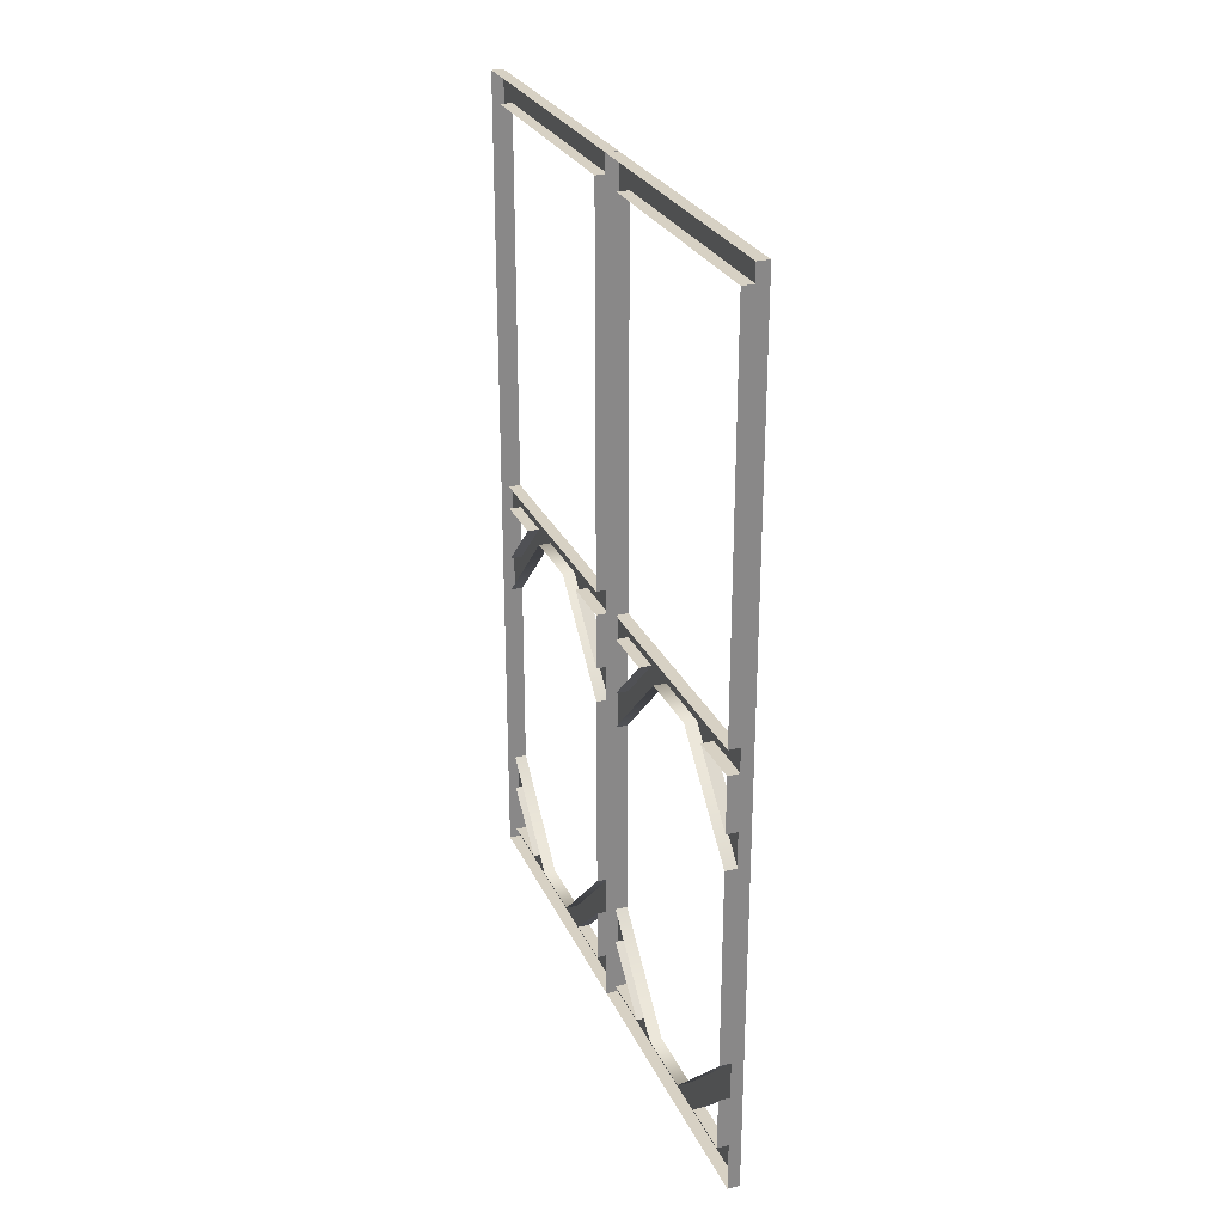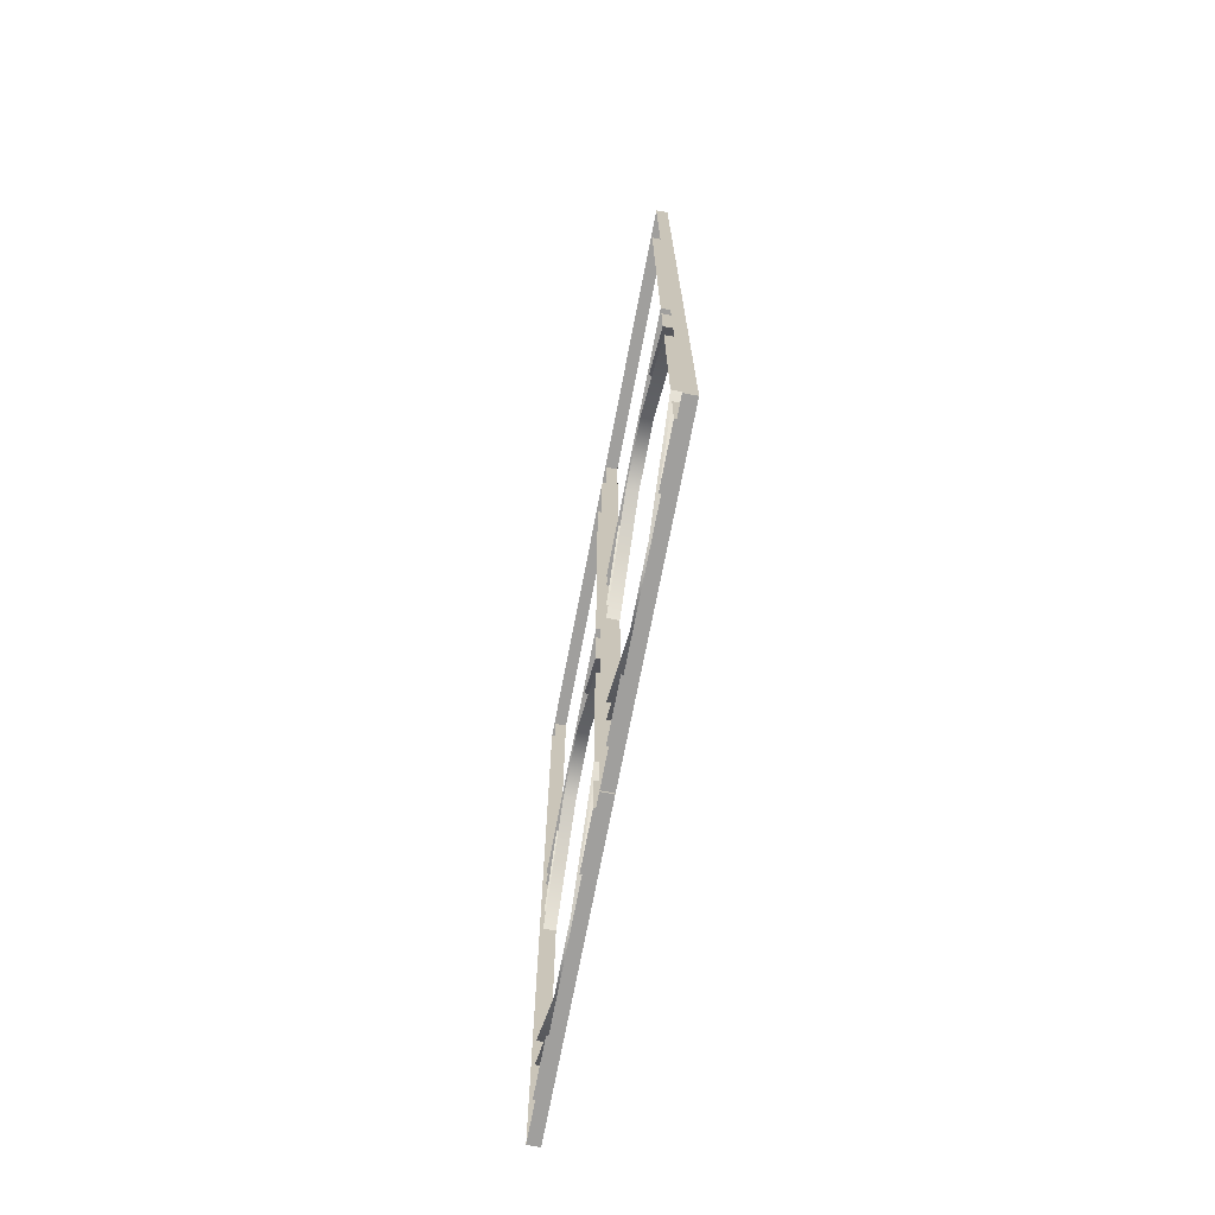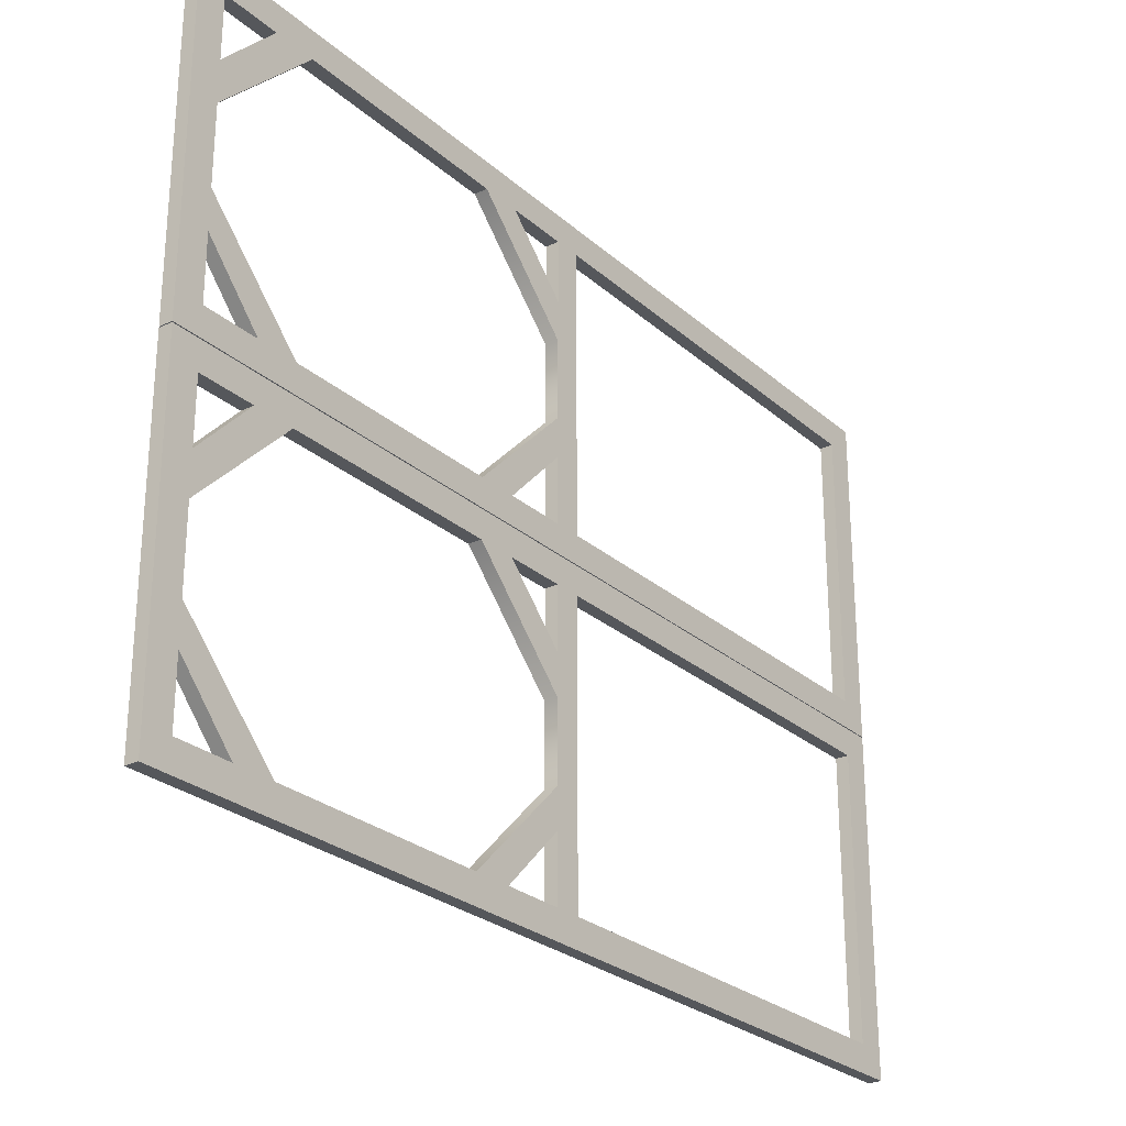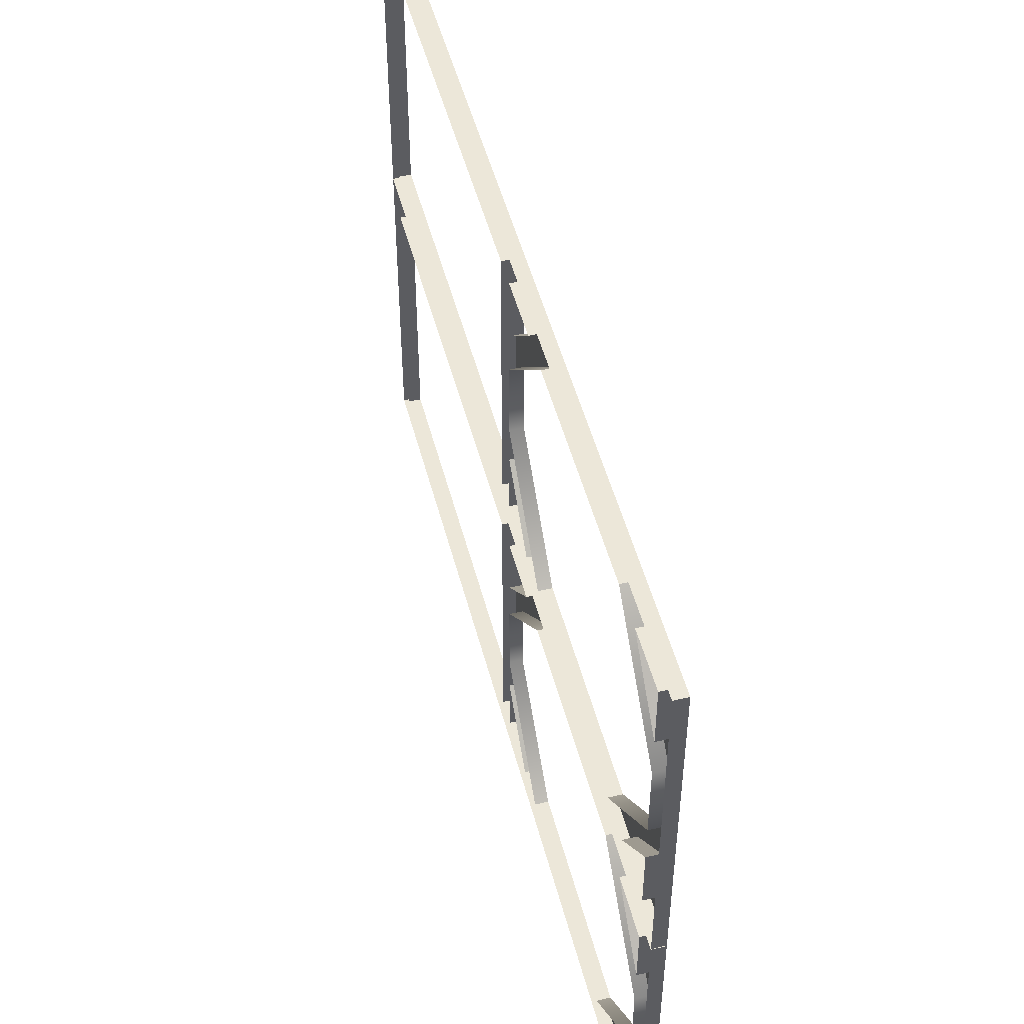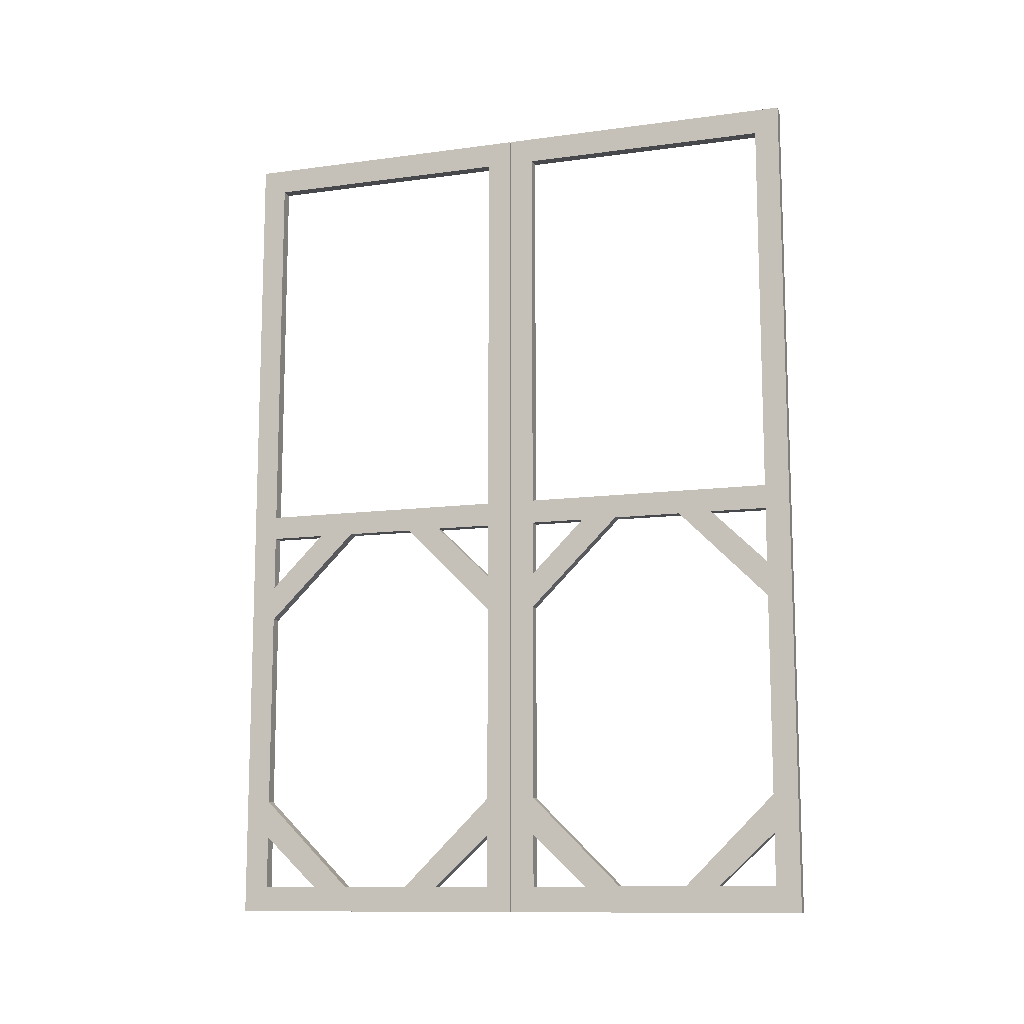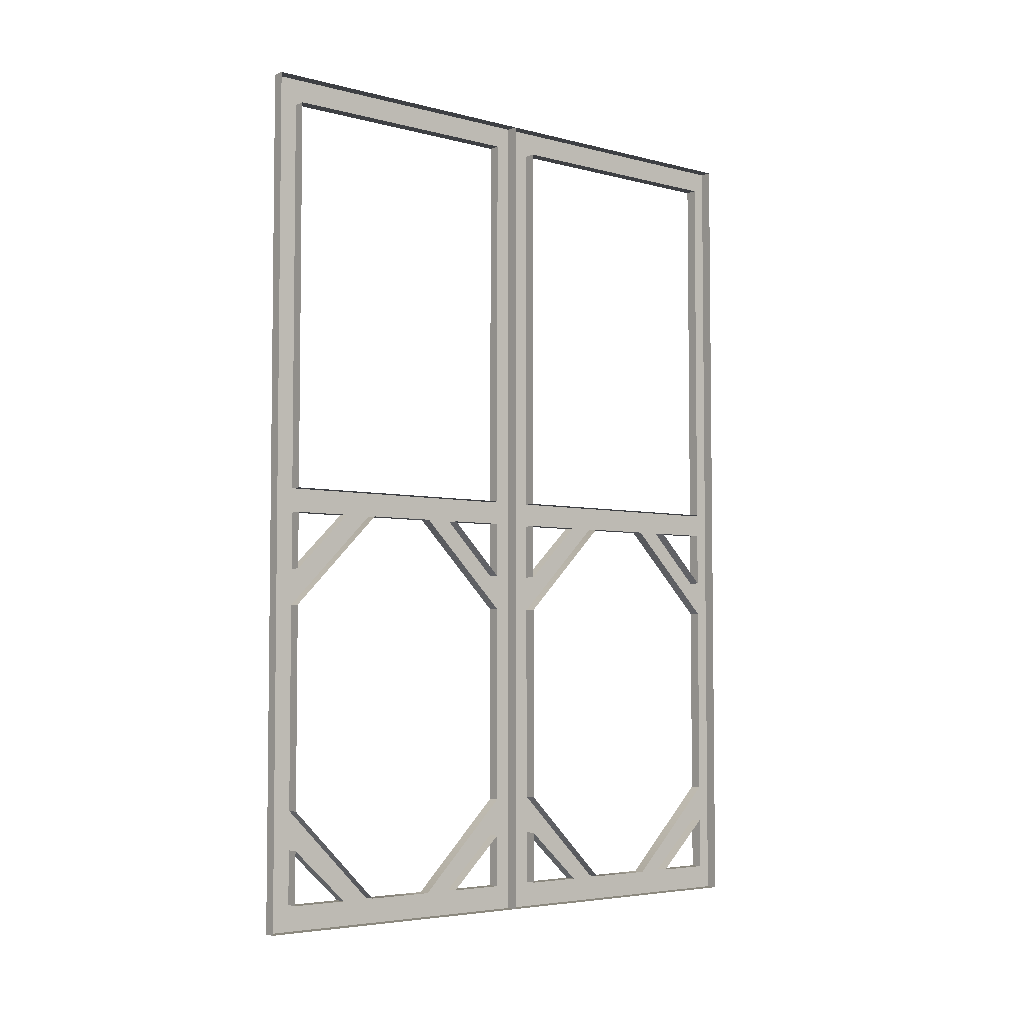
<metadata>
{"format":"obj","ext":"obj","renderer":"f3d","projection":"perspective","resolution":1024,"background":"white","views":[{"elev":27.1,"azim":-20.7,"up":"+Y"},{"elev":-71.4,"azim":-10.9,"up":"+Y"},{"elev":-26.7,"azim":36.8,"up":"+Z"},{"elev":49.6,"azim":-14.4,"up":"+Z"},{"elev":-11.5,"azim":108.2,"up":"+Y"},{"elev":-4.6,"azim":-129.6,"up":"+Y"}]}
</metadata>
<code>
v  2.999 112.7 29.45
v  2.999 112.7 46.85
v  2.999 106.6 46.85
v  2.999 106.6 29.45
v  2.999 106.6 6.375
v  2.999 106.6 0.1001
v  2.999 112.7 0.1001
v  2.999 112.7 6.375
v  2.999 216.9 6.375
v  2.999 216.9 69.92
v  2.999 210.4 69.92
v  2.999 210.4 6.375
v  2.999 3.52 46.85
v  2.999 3.52 29.45
v  2.999 10.05 29.45
v  2.999 10.05 46.85
v  2.999 210.4 76.2
v  2.999 112.7 76.2
v  2.999 112.7 69.92
v  2.999 83.6 76.2
v  2.999 32.9 76.2
v  2.999 32.9 69.92
v  2.999 83.6 69.92
v  2.999 83.6 6.375
v  2.999 32.9 6.375
v  2.999 32.9 0.1001
v  2.999 83.6 0.1001
v  2.999 210.4 0.1001
v  2.999 23.32 76.2
v  2.999 23.32 69.92
v  2.999 92.55 69.92
v  2.999 92.55 76.2
v  2.999 23.32 6.375
v  2.999 23.32 0.1001
v  2.999 92.55 0.1001
v  2.999 92.55 6.375
v  2.999 112.7 20.8
v  2.999 106.6 20.8
v  2.999 112.7 55.95
v  2.999 106.6 55.95
v  2.999 3.52 55.95
v  2.999 10.05 55.95
v  2.999 3.52 20.8
v  2.999 10.05 20.8
v  2.999 106.6 69.92
v  2.999 106.6 76.2
v  2.999 10.05 76.2
v  2.999 10.05 69.92
v  2.999 3.52 6.375
v  2.999 10.05 6.375
v  2.999 10.05 0.1001
v  2.999 216.9 76.2
v  2.999 3.52 69.92
v  2.999 3.52 0.1001
v  0 3.52 6.375
v  0 3.52 0.1001
v  0 3.52 20.8
v  0 3.52 29.45
v  0 3.52 46.85
v  0 3.52 55.95
v  0 3.52 69.92
v  2.999 3.52 76.2
v  0 3.52 76.2
v  0 10.05 76.2
v  0 23.32 76.2
v  0 32.9 76.2
v  0 83.6 76.2
v  0 92.55 76.2
v  0 106.6 76.2
v  0 112.7 76.2
v  0 210.4 76.2
v  0 216.9 76.2
v  0 216.9 69.92
v  0 216.9 6.375
v  2.999 216.9 0.1001
v  0 216.9 0.1001
v  0 210.4 0.1001
v  0 112.7 0.1001
v  0 106.6 0.1001
v  0 92.55 0.1001
v  0 83.6 0.1001
v  0 32.9 0.1001
v  0 23.32 0.1001
v  0 10.05 0.1001
v  0 10.05 69.92
v  0 23.32 69.92
v  0 10.05 55.95
v  0 10.05 6.375
v  0 10.05 20.8
v  0 23.32 6.375
v  0 112.7 55.95
v  0 112.7 69.92
v  0 106.6 6.375
v  0 92.55 6.375
v  0 106.6 20.8
v  0 32.9 69.92
v  0 83.6 69.92
v  0 10.05 46.85
v  0 10.05 29.45
v  0 32.9 6.375
v  0 83.6 6.375
v  0 106.6 29.45
v  0 106.6 46.85
v  0 210.4 69.92
v  0 210.4 6.375
v  0 112.7 29.45
v  0 112.7 46.85
v  0 112.7 6.375
v  0 112.7 20.8
v  0 92.55 69.92
v  0 106.6 69.92
v  0 106.6 55.95
v  2.999 112.7 -46.88
v  2.999 112.7 -29.48
v  2.999 106.6 -29.48
v  2.999 106.6 -46.88
v  2.999 106.6 -69.96
v  2.999 106.6 -76.23
v  2.999 112.7 -76.23
v  2.999 112.7 -69.96
v  2.999 216.9 -69.96
v  2.999 216.9 -6.408
v  2.999 210.4 -6.408
v  2.999 210.4 -69.96
v  2.999 3.52 -29.48
v  2.999 3.52 -46.88
v  2.999 10.05 -46.88
v  2.999 10.05 -29.48
v  2.999 210.4 -0.1326
v  2.999 112.7 -0.1326
v  2.999 112.7 -6.408
v  2.999 83.6 -0.1326
v  2.999 32.9 -0.1326
v  2.999 32.9 -6.408
v  2.999 83.6 -6.408
v  2.999 83.6 -69.96
v  2.999 32.9 -69.96
v  2.999 32.9 -76.23
v  2.999 83.6 -76.23
v  2.999 210.4 -76.23
v  2.999 23.32 -0.1326
v  2.999 23.32 -6.408
v  2.999 92.55 -6.408
v  2.999 92.55 -0.1326
v  2.999 23.32 -69.96
v  2.999 23.32 -76.23
v  2.999 92.55 -76.23
v  2.999 92.55 -69.96
v  2.999 112.7 -55.54
v  2.999 106.6 -55.54
v  2.999 112.7 -20.38
v  2.999 106.6 -20.38
v  2.999 3.52 -20.38
v  2.999 10.05 -20.38
v  2.999 3.52 -55.54
v  2.999 10.05 -55.54
v  2.999 106.6 -6.408
v  2.999 106.6 -0.1326
v  2.999 10.05 -0.1326
v  2.999 10.05 -6.408
v  2.999 3.52 -69.96
v  2.999 10.05 -69.96
v  2.999 10.05 -76.23
v  2.999 216.9 -0.1326
v  2.999 3.52 -6.408
v  2.999 3.52 -76.23
v  0 3.52 -69.96
v  0 3.52 -76.23
v  0 3.52 -55.54
v  0 3.52 -46.88
v  0 3.52 -29.48
v  0 3.52 -20.38
v  0 3.52 -6.408
v  2.999 3.52 -0.1326
v  0 3.52 -0.1326
v  0 10.05 -0.1326
v  0 23.32 -0.1326
v  0 32.9 -0.1326
v  0 83.6 -0.1326
v  0 92.55 -0.1326
v  0 106.6 -0.1326
v  0 112.7 -0.1326
v  0 210.4 -0.1326
v  0 216.9 -0.1326
v  0 216.9 -6.408
v  0 216.9 -69.96
v  2.999 216.9 -76.23
v  0 216.9 -76.23
v  0 210.4 -76.23
v  0 112.7 -76.23
v  0 106.6 -76.23
v  0 92.55 -76.23
v  0 83.6 -76.23
v  0 32.9 -76.23
v  0 23.32 -76.23
v  0 10.05 -76.23
v  0 10.05 -6.408
v  0 23.32 -6.408
v  0 10.05 -20.38
v  0 10.05 -69.96
v  0 10.05 -55.54
v  0 23.32 -69.96
v  0 112.7 -20.38
v  0 112.7 -6.408
v  0 106.6 -69.96
v  0 92.55 -69.96
v  0 106.6 -55.54
v  0 32.9 -6.408
v  0 83.6 -6.408
v  0 10.05 -29.48
v  0 10.05 -46.88
v  0 32.9 -69.96
v  0 83.6 -69.96
v  0 106.6 -46.88
v  0 106.6 -29.48
v  0 210.4 -6.408
v  0 210.4 -69.96
v  0 112.7 -46.88
v  0 112.7 -29.48
v  0 112.7 -69.96
v  0 112.7 -55.54
v  0 92.55 -6.408
v  0 106.6 -6.408
v  0 106.6 -20.38
g 5x7_double_wood_door
f 1 2 3 4
f 5 6 7 8
f 9 10 11 12
f 13 14 15 16
f 17 18 19 11
f 20 21 22 23
f 24 25 26 27
f 12 8 7 28
f 21 29 30 22
f 23 31 32 20
f 25 33 34 26
f 27 35 36 24
f 37 1 4 38
f 3 2 39 40
f 41 13 16 42
f 15 14 43 44
f 30 42 16 22
f 33 25 15 44
f 31 23 3 40
f 31 45 46 32
f 35 6 5 36
f 38 4 24 36
f 29 47 48 30
f 40 39 19 45
f 37 38 5 8
f 44 43 49 50
f 51 34 33 50
f 52 17 11 10
f 48 53 41 42
f 54 51 50 49
f 49 55 56 54
f 43 57 55 49
f 14 58 57 43
f 13 59 58 14
f 41 60 59 13
f 53 61 60 41
f 62 63 61 53
f 47 64 63 62
f 29 65 64 47
f 21 66 65 29
f 20 67 66 21
f 32 68 67 20
f 46 69 68 32
f 18 70 69 46
f 17 71 70 18
f 52 72 71 17
f 10 73 72 52
f 9 74 73 10
f 75 76 74 9
f 28 77 76 75
f 7 78 77 28
f 6 79 78 7
f 35 80 79 6
f 27 81 80 35
f 26 82 81 27
f 34 83 82 26
f 51 84 83 34
f 54 56 84 51
f 48 85 86 30
f 42 87 85 48
f 30 86 87 42
f 50 88 89 44
f 33 90 88 50
f 44 89 90 33
f 39 91 92 19
f 5 93 94 36
f 38 95 93 5
f 36 94 95 38
f 22 96 97 23
f 16 98 96 22
f 15 99 98 16
f 25 100 99 15
f 24 101 100 25
f 4 102 101 24
f 3 103 102 4
f 23 97 103 3
f 11 104 105 12
f 19 92 104 11
f 1 106 107 2
f 12 105 108 8
f 8 108 109 37
f 31 110 111 45
f 40 112 110 31
f 45 111 112 40
f 19 18 46 45
f 12 28 75 9
f 48 47 62 53
f 1 37 109 106
f 39 2 107 91
f 113 114 115 116
f 117 118 119 120
f 121 122 123 124
f 125 126 127 128
f 129 130 131 123
f 132 133 134 135
f 136 137 138 139
f 124 120 119 140
f 133 141 142 134
f 135 143 144 132
f 137 145 146 138
f 139 147 148 136
f 149 113 116 150
f 115 114 151 152
f 153 125 128 154
f 127 126 155 156
f 142 154 128 134
f 145 137 127 156
f 143 135 115 152
f 143 157 158 144
f 147 118 117 148
f 150 116 136 148
f 141 159 160 142
f 152 151 131 157
f 149 150 117 120
f 156 155 161 162
f 163 146 145 162
f 164 129 123 122
f 160 165 153 154
f 166 163 162 161
f 161 167 168 166
f 155 169 167 161
f 126 170 169 155
f 125 171 170 126
f 153 172 171 125
f 165 173 172 153
f 174 175 173 165
f 159 176 175 174
f 141 177 176 159
f 133 178 177 141
f 132 179 178 133
f 144 180 179 132
f 158 181 180 144
f 130 182 181 158
f 129 183 182 130
f 164 184 183 129
f 122 185 184 164
f 121 186 185 122
f 187 188 186 121
f 140 189 188 187
f 119 190 189 140
f 118 191 190 119
f 147 192 191 118
f 139 193 192 147
f 138 194 193 139
f 146 195 194 138
f 163 196 195 146
f 166 168 196 163
f 160 197 198 142
f 154 199 197 160
f 142 198 199 154
f 162 200 201 156
f 145 202 200 162
f 156 201 202 145
f 151 203 204 131
f 117 205 206 148
f 150 207 205 117
f 148 206 207 150
f 134 208 209 135
f 128 210 208 134
f 127 211 210 128
f 137 212 211 127
f 136 213 212 137
f 116 214 213 136
f 115 215 214 116
f 135 209 215 115
f 123 216 217 124
f 131 204 216 123
f 113 218 219 114
f 124 217 220 120
f 120 220 221 149
f 143 222 223 157
f 152 224 222 143
f 157 223 224 152
f 131 130 158 157
f 124 140 187 121
f 160 159 174 165
f 113 149 221 218
f 151 114 219 203

</code>
